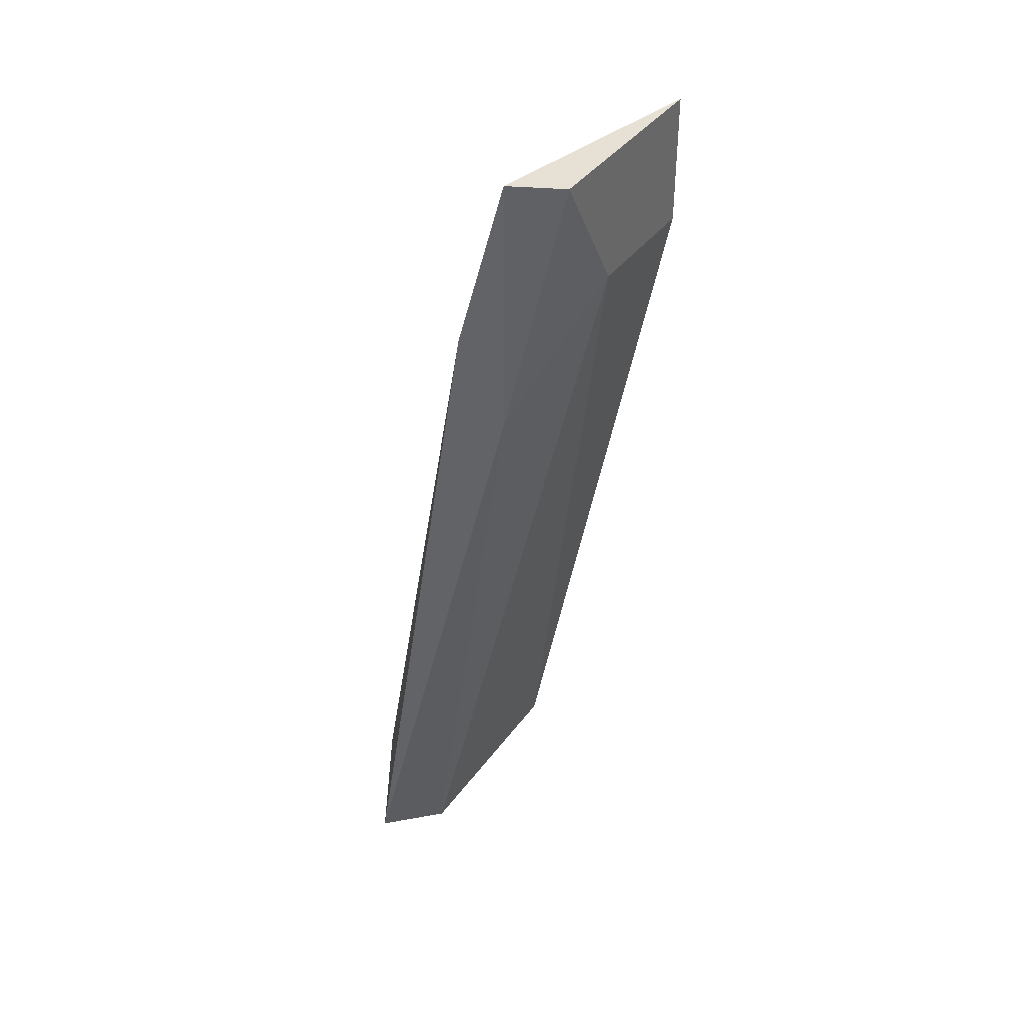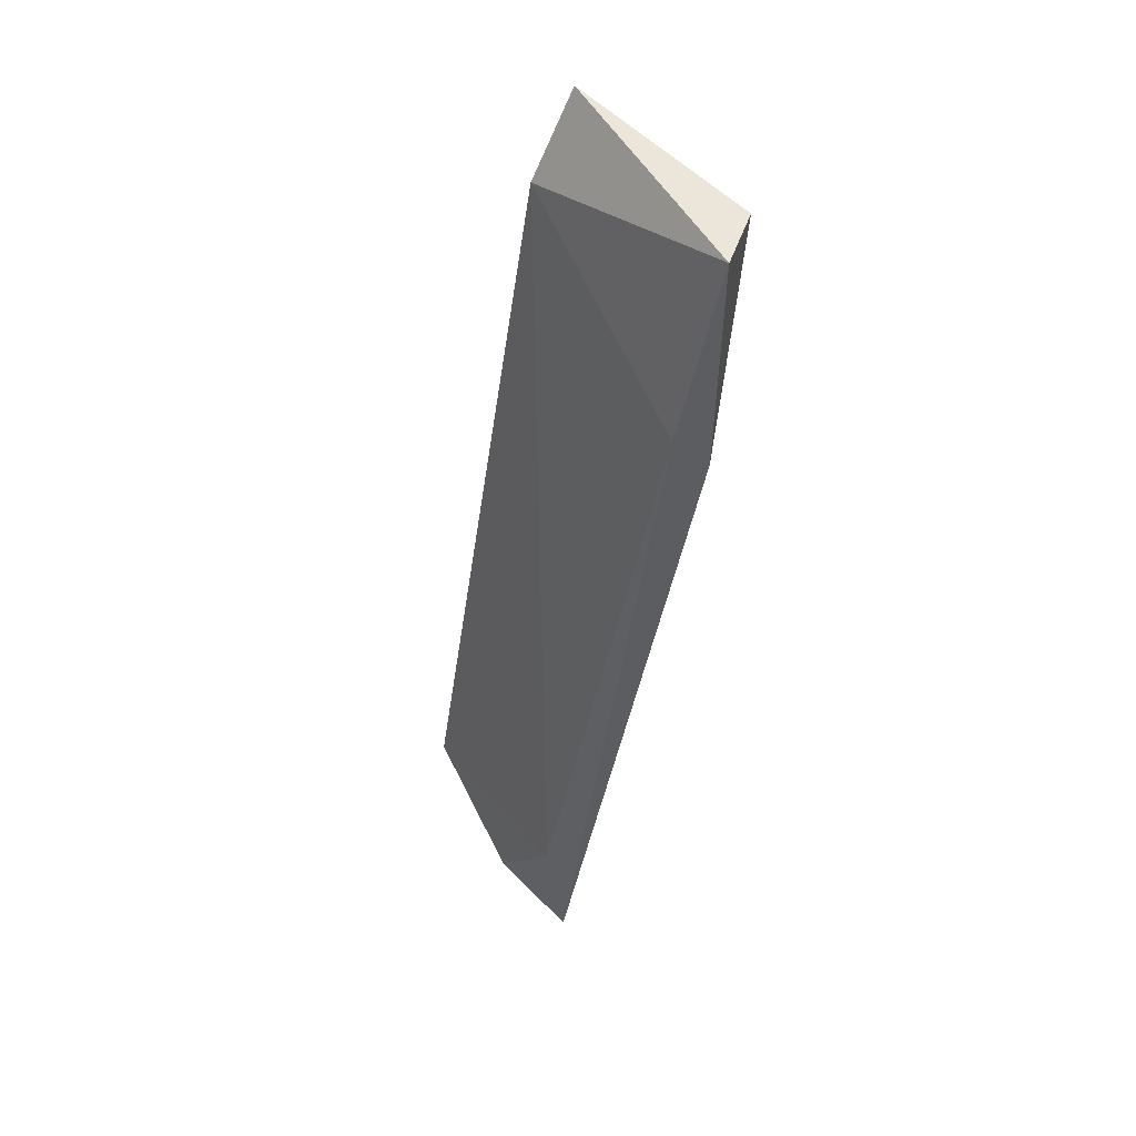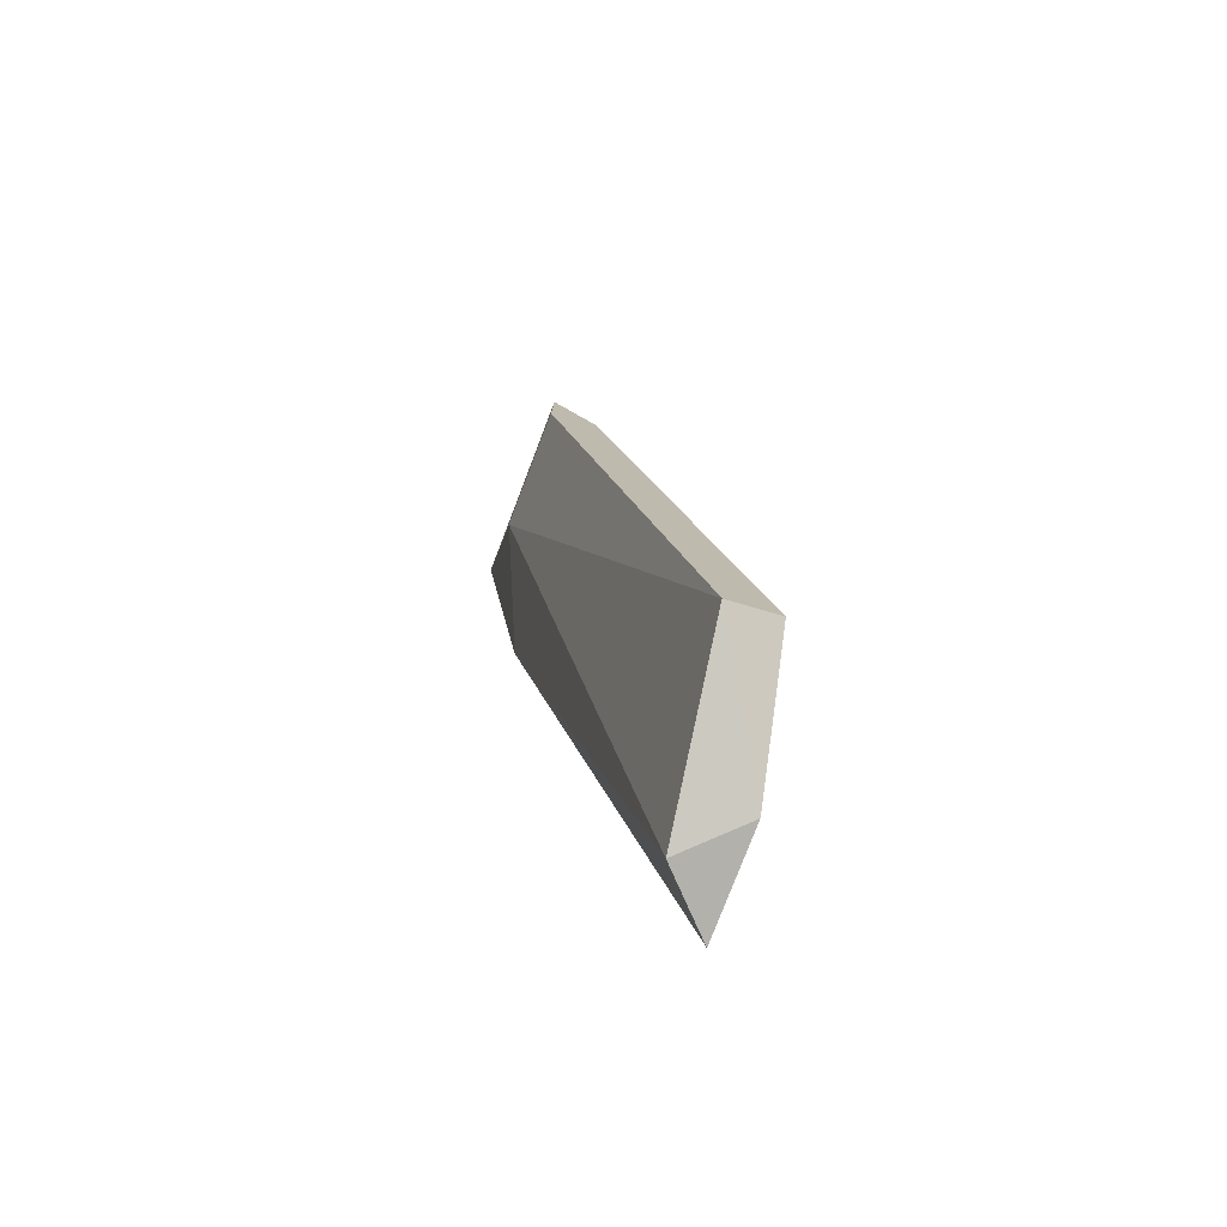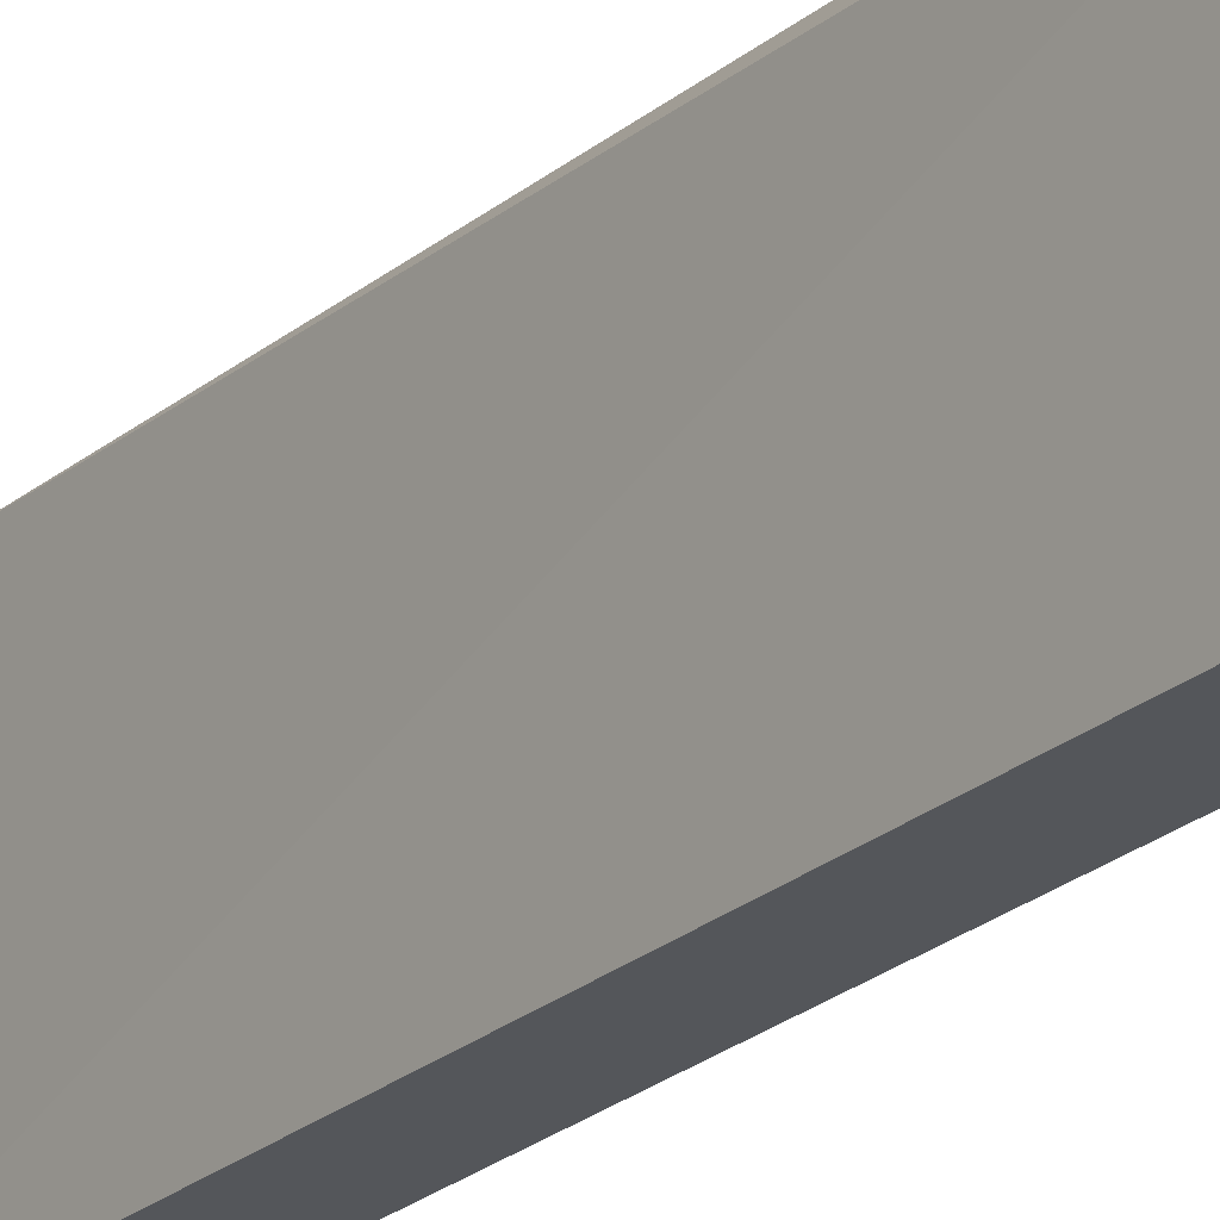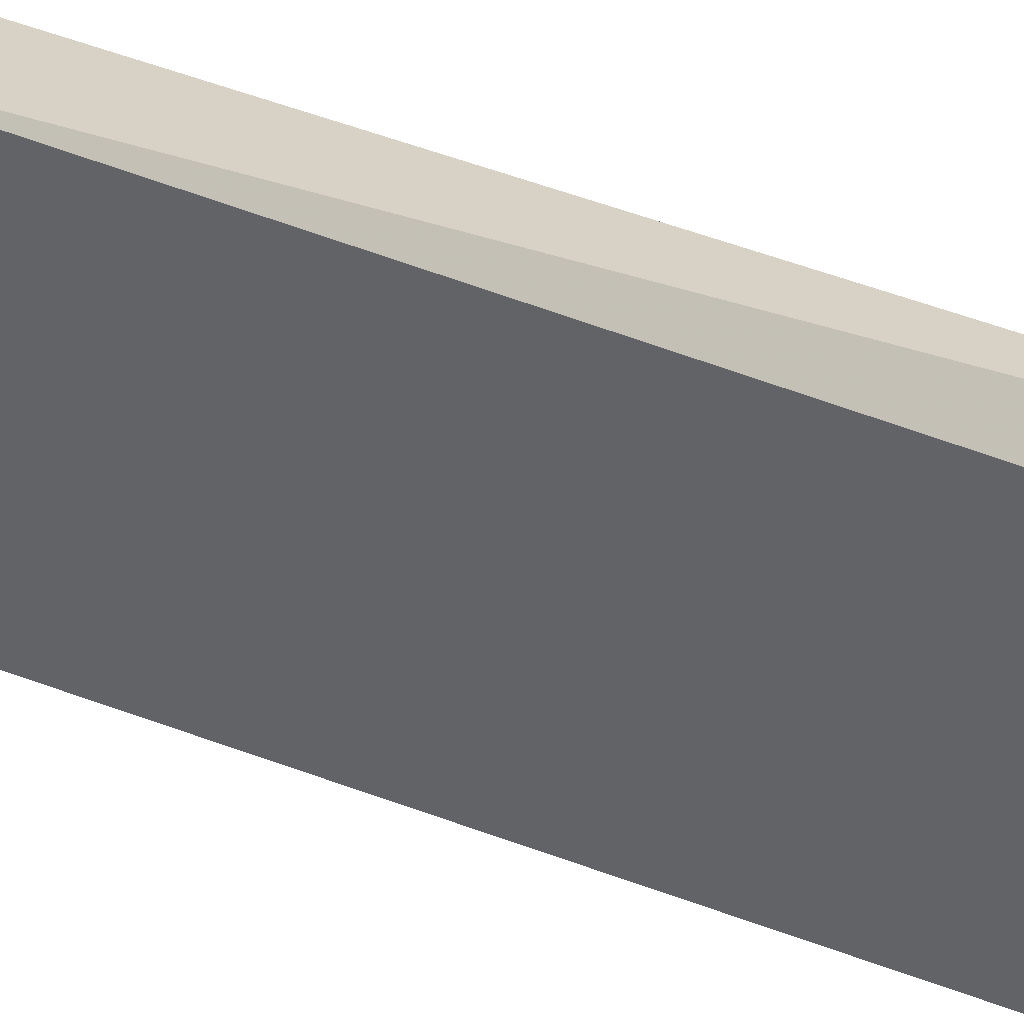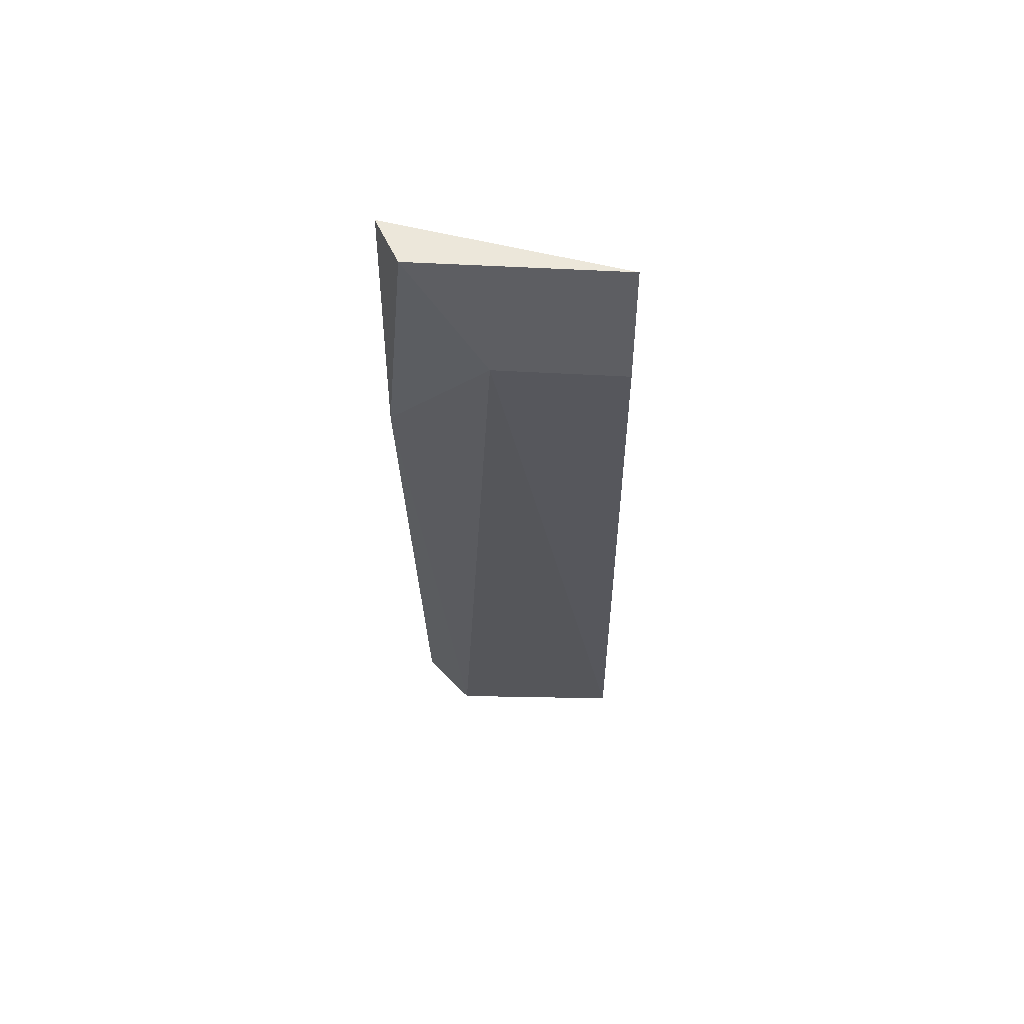
<metadata>
{"format":"obj","ext":"obj","renderer":"f3d","projection":"perspective","resolution":1024,"background":"white","views":[{"elev":39.3,"azim":32.2,"up":"+Y"},{"elev":55.2,"azim":-43.1,"up":"+Y"},{"elev":-78.9,"azim":159.0,"up":"+Y"},{"elev":-25.5,"azim":-48.2,"up":"+Z"},{"elev":27.6,"azim":-67.7,"up":"+Z"},{"elev":51.1,"azim":93.6,"up":"+Y"}]}
</metadata>
<code>
v 0.2184 0.2689 0.05049
v 0.1722 0.07877 0.03508
v 0.1722 0.07877 0.05564
v 0.1876 0.08904 0.009394
v 0.2081 0.2534 0.009394
v 0.1978 0.2329 0.05564
v 0.2184 0.2432 0.009394
v 0.1824 0.07877 0.04535
v 0.1773 0.09418 0.009394
v 0.1722 0.1045 0.05049
v 0.2184 0.2432 0.03508
v 0.2081 0.2175 0.05564
v 0.2081 0.2689 0.05564
v 0.2184 0.2689 0.009394
f 5 13 14
f 4 5 7
f 3 2 8
f 2 4 8
f 4 2 9
f 5 4 9
f 2 3 10
f 6 5 10
f 3 6 10
f 9 2 10
f 5 9 10
f 7 1 11
f 4 7 11
f 8 4 11
f 8 11 12
f 6 3 12
f 3 8 12
f 11 1 12
f 5 6 13
f 12 1 13
f 6 12 13
f 1 7 14
f 7 5 14
f 13 1 14

</code>
